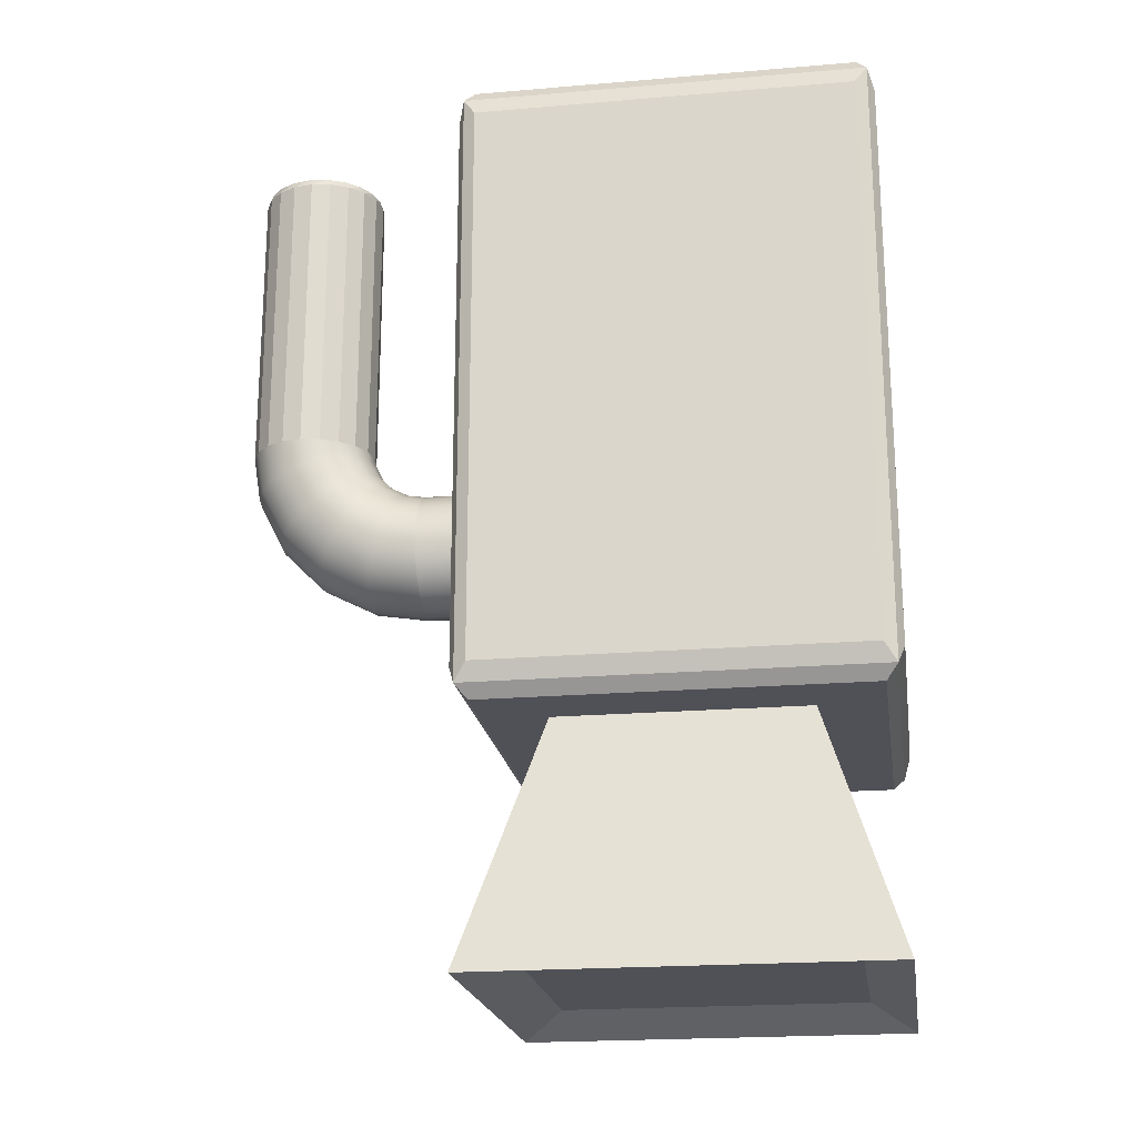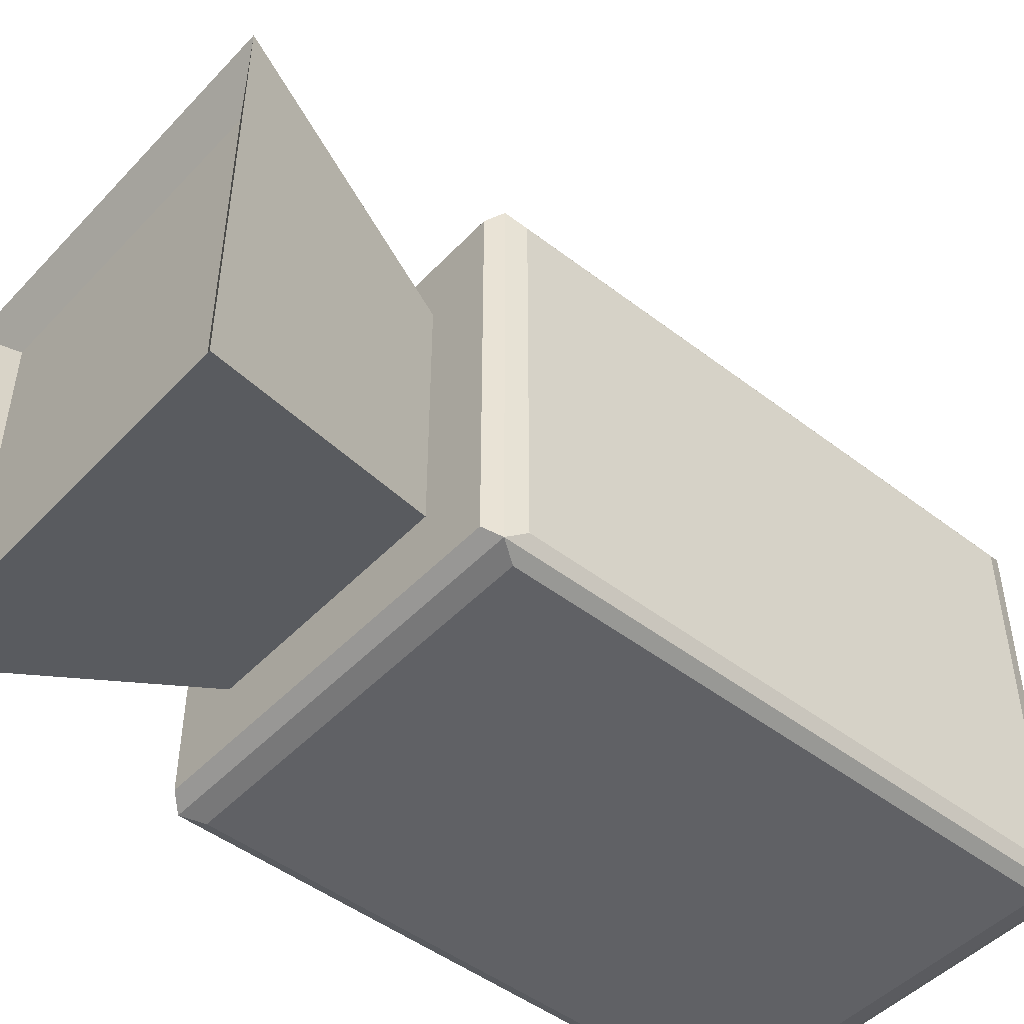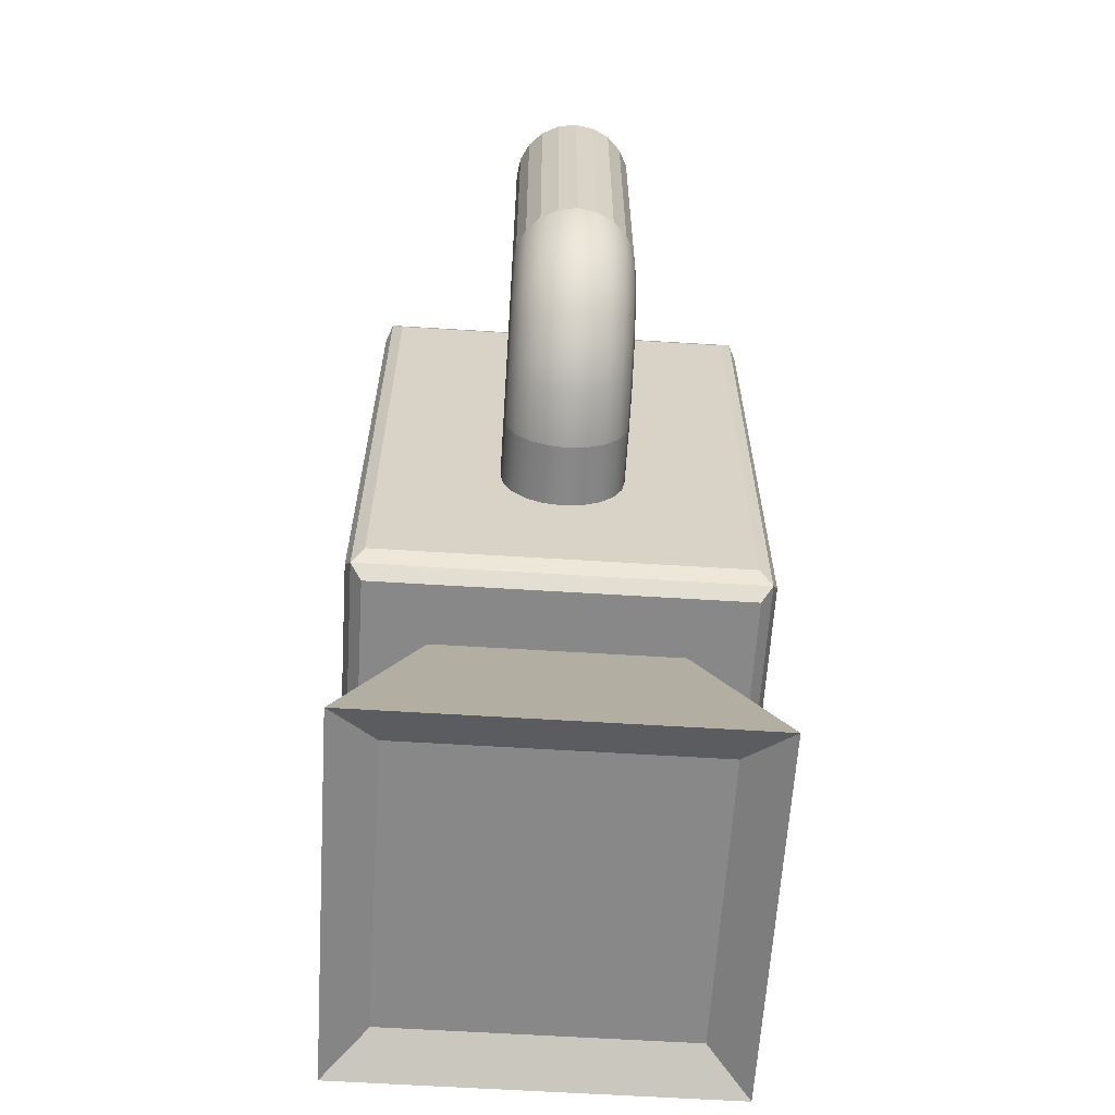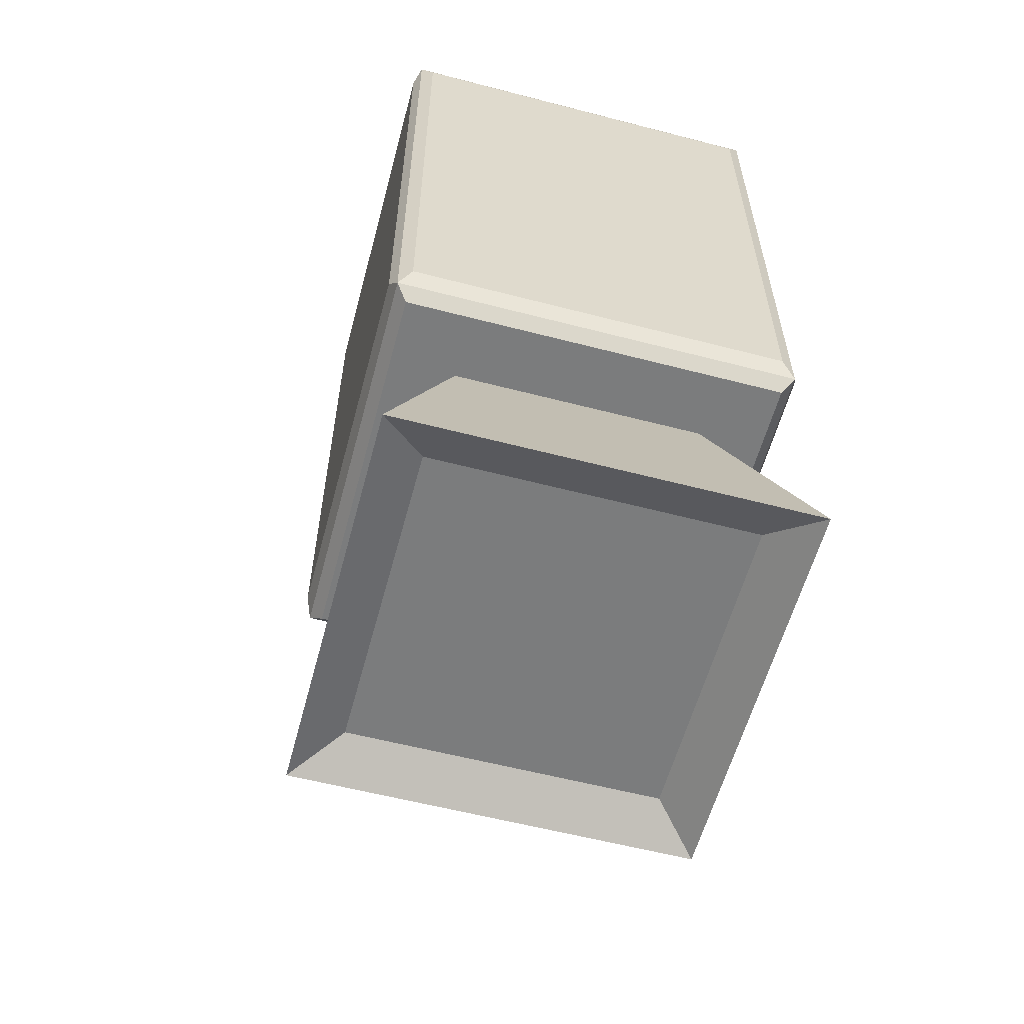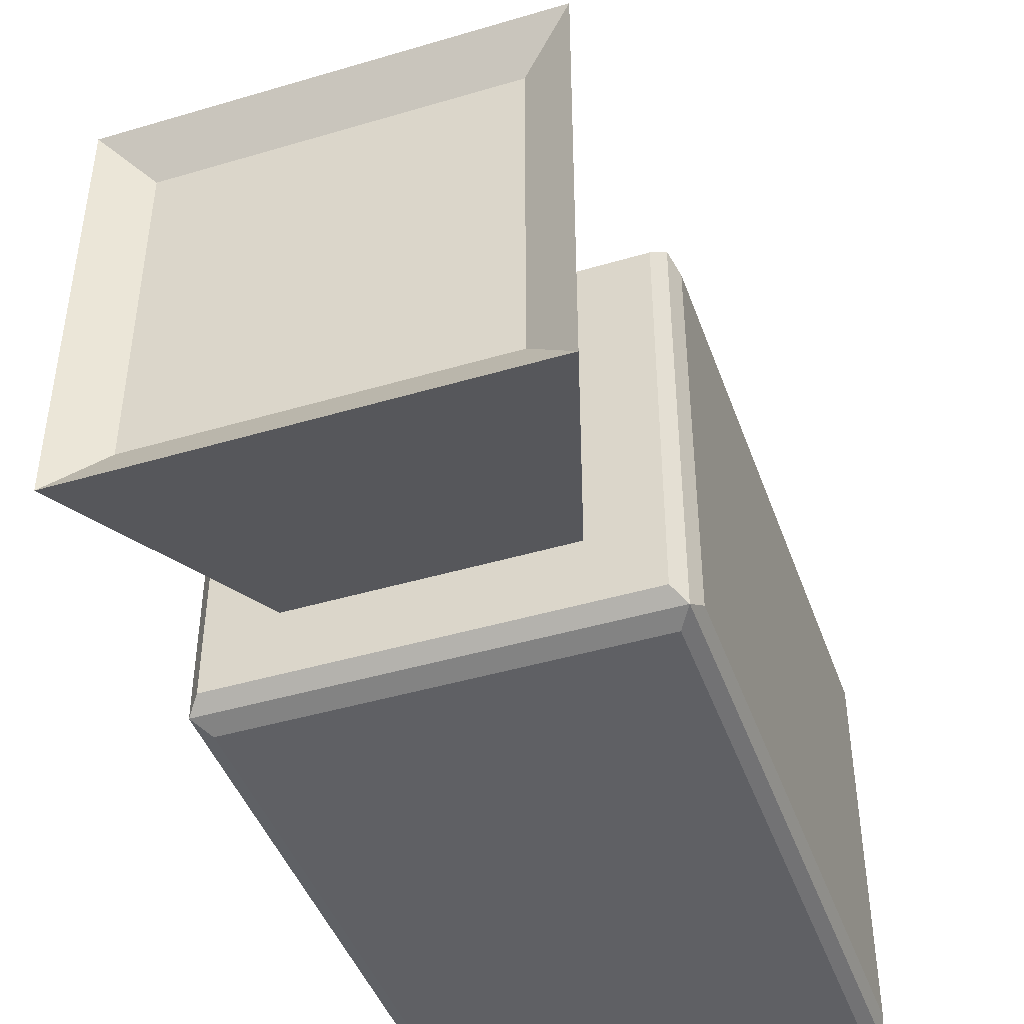
<metadata>
{"format":"obj","ext":"obj","renderer":"f3d","projection":"perspective","resolution":1024,"background":"white","views":[{"elev":-20.5,"azim":-81.3,"up":"+Z"},{"elev":-47.9,"azim":-130.8,"up":"+Y"},{"elev":-62.7,"azim":176.4,"up":"+Z"},{"elev":-58.7,"azim":-15.0,"up":"+Z"},{"elev":-44.4,"azim":-160.9,"up":"+Y"}]}
</metadata>
<code>
g default
v 0.3102 0.3102 0.1235
v 0.5 0.5 -0.5
v -0.5 0.5 -0.5
v -0.3102 0.3102 0.1235
v -0.5 -0.5 -0.5
v -0.3102 -0.3102 0.1235
v 0.4712 -0.4712 0.1235
v 0.3102 -0.3102 0.1235
v -0.4712 0.4712 0.1235
v 0.4712 0.4712 0.1235
v -0.4712 -0.4712 0.1235
v 0.5165 0.4689 0.2039
v 0.5165 0.4689 1.633
v 0.5165 -0.4689 1.633
v 0.5165 -0.4689 0.2039
v 0.4679 -0.5164 0.2054
v 0.4679 -0.5164 1.632
v -0.4679 -0.5164 1.632
v -0.4679 -0.5164 0.2054
v -0.5 -0.5 0.1565
v -0.5 0.5 0.1565
v 0.5 0.5 0.1565
v -0.4694 0.5164 0.2032
v 0.4694 0.5164 0.2032
v -0.5165 -0.4694 0.2032
v -0.5165 0.4694 0.2032
v -0.5 -0.5 1.681
v 0.5 0.5 1.681
v 0.4694 0.5164 1.634
v -0.5165 -0.4694 1.634
v 0.09339 0.5164 0.5243
v 0.09339 0.6745 0.5243
v 0.1285 0.6745 0.5595
v 0.1285 0.5164 0.5595
v 0.1511 0.6745 0.6038
v 0.1511 0.5164 0.6038
v 0.0491 0.5164 0.5018
v 0.0491 0.6745 0.5018
v 0.1589 0.6745 0.6529
v 0.1589 0.5164 0.6529
v 0 0.5164 0.494
v 0 0.6745 0.494
v 0.1511 0.6745 0.702
v 0.1511 0.5164 0.702
v -0.0491 0.5164 0.5018
v -0.0491 0.6745 0.5018
v 0.5 -0.5 1.681
v 0.09339 0.8063 0.5452
v 0.1285 0.7954 0.5786
v -0.09339 0.5164 0.5243
v -0.09339 0.6745 0.5243
v 0.1285 0.6745 0.7463
v 0.1285 0.5164 0.7463
v 0.1511 0.7817 0.6208
v 0.0491 0.8132 0.5238
v 0.1589 0.7665 0.6675
v 0.4754 -0.4754 1.714
v -0.4754 -0.4754 1.714
v 0.4754 0.4754 1.714
v 0 0.8156 0.5164
v 0.1511 0.7514 0.7142
v -0.1285 0.5164 0.5595
v -0.1285 0.6745 0.5595
v 0.09339 0.6745 0.7814
v 0.09339 0.5164 0.7814
v -0.0491 0.8132 0.5238
v 0.1285 0.7377 0.7563
v -0.1511 0.5164 0.6038
v -0.1511 0.6745 0.6038
v 0.0491 0.6745 0.804
v 0.0491 0.5164 0.804
v 0.1285 0.91 0.6371
v 0.1511 0.884 0.6729
v 0.1589 0.8551 0.7126
v -0.09339 0.8063 0.5452
v 0.09339 0.9307 0.6086
v 0.1511 0.8263 0.7523
v 0.09339 0.7268 0.7897
v 0.0491 0.944 0.5904
v 0.09339 0.8528 1.681
v 0.1285 0.888 1.681
v 0.118 0.8868 1.699
v -0.1589 0.5164 0.6529
v -0.1589 0.6745 0.6529
v 0 0.6745 0.8118
v 0 0.5164 0.8118
v 0.0491 0.8302 1.681
v 0.08303 0.8549 1.699
v 0.1511 0.9323 1.681
v 0.1415 0.9279 1.699
v 0.1285 0.8002 0.7882
v 0.03989 0.8354 1.699
v 0 0.8225 1.681
v -0.1285 0.7954 0.5786
v 0.1511 0.9742 1.7
v 0.1589 0.9814 1.682
v 0 0.9485 0.5841
v -0.00716 0.8302 1.699
v 0.0491 0.7199 0.8112
v -0.0491 0.8302 1.681
v 0.1459 1.021 1.7
v -0.1511 0.5164 0.702
v -0.1511 0.6745 0.702
v -0.0491 0.6745 0.804
v -0.0491 0.5164 0.804
v 0.1511 1.031 1.682
v -0.5165 0.4694 1.634
v 0.09339 0.7796 0.8166
v -0.05351 0.8399 1.699
v 0.1265 1.064 1.7
v -0.0491 0.944 0.5904
v -0.09339 0.8528 1.681
v -0.1285 0.5164 0.7463
v -0.1285 0.6745 0.7463
v -0.09339 0.6745 0.7814
v -0.09339 0.5164 0.7814
v -0.1511 0.7817 0.6208
v 0.1285 1.075 1.682
v -0.09462 0.8633 1.699
v 0.1511 0.9652 0.7541
v 0.1589 0.9254 0.7829
v 0.1511 0.8857 0.8118
v 0 0.7174 0.8186
v 0.0491 0.7663 0.8349
v 0.09462 1.099 1.7
v -0.1285 0.888 1.681
v 0.1285 0.8499 0.8378
v 0.1285 1.001 0.728
v 0.09339 1.11 1.682
v -0.09339 0.9307 0.6086
v -0.1265 0.8983 1.699
v -0.1589 0.7665 0.6675
v 0.09339 1.029 0.7074
v 0.09339 0.8214 0.8585
v 0.05351 1.123 1.7
v -0.0491 0.7199 0.8112
v -0.1511 0.9323 1.681
v 0 0.7617 0.8412
v 0.0491 1.133 1.682
v -0.1459 0.9415 1.7
v -0.1511 0.7514 0.7142
v -0.1285 0.91 0.6371
v -0.09339 0.7268 0.7897
v 0.0491 1.048 0.6941
v 0.0491 0.8032 0.8717
v 0.00716 1.133 1.7
v -0.1589 0.9814 1.682
v 0 1.14 1.682
v -0.1285 0.7377 0.7563
v -0.1511 0.9886 1.7
v -0.0491 0.7663 0.8349
v -0.03989 1.127 1.7
v -0.1511 1.031 1.682
v -0.0491 1.133 1.682
v 0.1511 0.9239 0.8867
v 0.1285 0.8818 0.9004
v -0.1415 1.035 1.7
v 0.1589 0.9706 0.8715
v -0.1511 0.884 0.6729
v 0 1.054 0.6895
v 0 0.7969 0.8763
v 0.09339 0.8483 0.9112
v -0.08303 1.108 1.7
v -0.1285 1.075 1.682
v -0.09339 1.11 1.682
v -0.118 1.076 1.7
v 0.1511 1.017 0.8563
v -0.09339 0.7796 0.8166
v 0.0491 0.8269 0.9182
v -0.1589 0.8551 0.7126
v -0.1285 0.8002 0.7882
v -0.0491 0.8032 0.8717
v -0.0491 1.048 0.6941
v 0.1285 1.059 0.8426
v -0.1511 0.8263 0.7523
v 0.09339 0.8528 0.9396
v 0.1285 0.888 0.9397
v 0.1511 0.9323 0.9397
v 0 0.8195 0.9206
v 0.0491 0.8302 0.9396
v 0.1589 0.9814 0.9398
v -0.09339 0.8214 0.8585
v -0.09339 1.029 0.7074
v 0.09339 1.093 0.8318
v -0.4754 0.4754 1.714
v 0 0.8225 0.9396
v -0.0491 0.8269 0.9182
v 0.1511 1.031 0.9399
v -0.1285 1.001 0.728
v -0.1285 0.8499 0.8378
v 0.0491 1.114 0.8248
v -0.1511 0.9652 0.7541
v -0.1511 0.8857 0.8118
v -0.0491 0.8302 0.9396
v -0.09339 0.8483 0.9112
v -0.1589 0.9254 0.7829
v 0.1285 1.075 0.94
v 0 1.122 0.8224
v -0.09339 0.8528 0.9396
v -0.1285 0.8818 0.9004
v 0.09339 1.11 0.94
v -0.0491 1.114 0.8248
v -0.1511 0.9239 0.8867
v -0.1285 0.888 0.9397
v -0.09339 1.093 0.8318
v -0.5 0.5 1.681
v -0.4694 0.5164 1.634
v -0.1589 0.9706 0.8715
v 0.0491 1.133 0.9401
v -0.1285 1.059 0.8426
v -0.1511 1.017 0.8563
v -0.1511 0.9323 0.9397
v 0 1.14 0.9401
v -0.1589 0.9814 0.9398
v -0.0491 1.133 0.9401
v -0.1511 1.031 0.9399
v -0.09339 1.11 0.94
v -0.1285 1.075 0.94
v 0.3877 0.3877 -0.4383
v -0.3877 0.3877 -0.4383
v -0.3877 -0.3877 -0.4383
v 0.5 -0.5 0.1565
v 0.3877 -0.3877 -0.4383
v 0.5 -0.5 -0.5
g camera:pTorus3
f 1 2 4
f 4 2 3
f 4 3 6
f 6 3 5
f 7 8 10
f 8 1 10
f 9 10 4
f 1 4 10
f 7 11 8
f 8 11 6
f 11 9 6
f 4 6 9
f 12 13 15
f 15 13 14
f 16 17 19
f 19 17 18
f 20 21 11
f 11 21 9
f 21 22 9
f 9 22 10
f 22 21 24
f 24 21 23
f 21 20 26
f 26 20 25
f 27 20 18
f 18 20 19
f 22 28 12
f 12 28 13
f 28 22 29
f 29 22 24
f 20 27 25
f 25 27 30
f 31 32 34
f 34 32 33
f 34 33 36
f 36 33 35
f 37 38 31
f 31 38 32
f 36 35 40
f 40 35 39
f 41 42 37
f 37 42 38
f 40 39 44
f 44 39 43
f 45 46 41
f 41 46 42
f 47 27 17
f 17 27 18
f 28 47 13
f 13 47 14
f 32 48 33
f 33 48 49
f 50 51 45
f 45 51 46
f 44 43 53
f 53 43 52
f 33 49 35
f 35 49 54
f 38 55 32
f 32 55 48
f 35 54 39
f 39 54 56
f 27 47 58
f 58 47 57
f 47 28 57
f 57 28 59
f 42 60 38
f 38 60 55
f 39 56 43
f 43 56 61
f 62 63 50
f 50 63 51
f 53 52 65
f 65 52 64
f 46 66 42
f 42 66 60
f 43 61 52
f 52 61 67
f 68 69 62
f 62 69 63
f 65 64 71
f 71 64 70
f 49 72 54
f 54 72 73
f 54 73 56
f 56 73 74
f 51 75 46
f 46 75 66
f 48 76 49
f 49 76 72
f 56 74 61
f 61 74 77
f 52 67 64
f 64 67 78
f 55 79 48
f 48 79 76
f 80 81 82
f 82 81 90
f 83 84 68
f 68 84 69
f 71 70 86
f 86 70 85
f 87 80 88
f 88 80 82
f 81 89 90
f 90 89 95
f 61 77 67
f 67 77 91
f 88 92 87
f 87 92 93
f 63 94 51
f 51 94 75
f 89 96 95
f 95 96 101
f 60 97 55
f 55 97 79
f 92 98 93
f 93 98 100
f 64 78 70
f 70 78 99
f 102 103 83
f 83 103 84
f 86 85 105
f 105 85 104
f 96 106 101
f 101 106 110
f 25 30 26
f 26 30 107
f 67 91 78
f 78 91 108
f 98 109 100
f 100 109 112
f 66 111 60
f 60 111 97
f 113 114 102
f 102 114 103
f 105 104 116
f 116 104 115
f 69 117 63
f 63 117 94
f 106 118 110
f 110 118 125
f 116 115 113
f 113 115 114
f 109 119 112
f 112 119 126
f 73 120 74
f 74 120 121
f 74 121 77
f 77 121 122
f 70 99 85
f 85 99 123
f 78 108 99
f 99 108 124
f 77 122 91
f 91 122 127
f 72 128 73
f 73 128 120
f 118 129 125
f 125 129 135
f 75 130 66
f 66 130 111
f 119 131 126
f 126 131 137
f 84 132 69
f 69 132 117
f 76 133 72
f 72 133 128
f 91 127 108
f 108 127 134
f 85 123 104
f 104 123 136
f 99 124 123
f 123 124 138
f 129 139 135
f 135 139 146
f 131 140 137
f 137 140 147
f 103 141 84
f 84 141 132
f 94 142 75
f 75 142 130
f 104 136 115
f 115 136 143
f 79 144 76
f 76 144 133
f 108 134 124
f 124 134 145
f 139 148 146
f 146 148 152
f 114 149 103
f 103 149 141
f 115 143 114
f 114 143 149
f 140 150 147
f 147 150 153
f 123 138 136
f 136 138 151
f 148 154 152
f 152 154 163
f 122 155 127
f 127 155 156
f 150 157 153
f 153 157 164
f 121 158 122
f 122 158 155
f 117 159 94
f 94 159 142
f 97 160 79
f 79 160 144
f 124 145 138
f 138 145 161
f 127 156 134
f 134 156 162
f 154 165 163
f 163 165 166
f 157 166 164
f 164 166 165
f 120 167 121
f 121 167 158
f 136 151 143
f 143 151 168
f 134 162 145
f 145 162 169
f 132 170 117
f 117 170 159
f 143 168 149
f 149 168 171
f 138 161 151
f 151 161 172
f 111 173 97
f 97 173 160
f 128 174 120
f 120 174 167
f 141 175 132
f 132 175 170
f 149 171 141
f 141 171 175
f 162 156 176
f 176 156 177
f 156 155 177
f 177 155 178
f 145 169 161
f 161 169 179
f 180 169 176
f 176 169 162
f 155 158 178
f 178 158 181
f 151 172 168
f 168 172 182
f 130 183 111
f 111 183 173
f 133 184 128
f 128 184 174
f 58 57 185
f 185 57 59
f 186 179 180
f 180 179 169
f 161 179 172
f 172 179 187
f 158 167 181
f 181 167 188
f 142 189 130
f 130 189 183
f 168 182 171
f 171 182 190
f 144 191 133
f 133 191 184
f 159 192 142
f 142 192 189
f 171 190 175
f 175 190 193
f 194 187 186
f 186 187 179
f 172 187 182
f 182 187 195
f 170 196 159
f 159 196 192
f 175 193 170
f 170 193 196
f 167 174 188
f 188 174 197
f 160 198 144
f 144 198 191
f 199 195 194
f 194 195 187
f 182 195 190
f 190 195 200
f 197 174 201
f 201 174 184
f 173 202 160
f 160 202 198
f 190 200 193
f 193 200 203
f 204 200 199
f 199 200 195
f 183 205 173
f 173 205 202
f 21 206 23
f 23 206 207
f 206 21 107
f 107 21 26
f 193 203 196
f 196 203 208
f 201 184 209
f 209 184 191
f 189 210 183
f 183 210 205
f 196 208 192
f 192 208 211
f 192 211 189
f 189 211 210
f 212 203 204
f 204 203 200
f 209 191 213
f 213 191 198
f 214 208 212
f 212 208 203
f 213 198 215
f 215 198 202
f 216 211 214
f 214 211 208
f 215 202 217
f 217 202 205
f 176 177 80
f 80 177 81
f 218 210 216
f 216 210 211
f 180 176 87
f 87 176 80
f 177 178 81
f 81 178 89
f 217 205 218
f 218 205 210
f 186 180 93
f 93 180 87
f 178 181 89
f 89 181 96
f 194 186 100
f 100 186 93
f 181 188 96
f 96 188 106
f 206 28 207
f 207 28 29
f 27 206 30
f 30 206 107
f 206 27 185
f 185 27 58
f 28 206 59
f 59 206 185
f 199 194 112
f 112 194 100
f 188 197 106
f 106 197 118
f 204 199 126
f 126 199 112
f 197 201 118
f 118 201 129
f 212 204 137
f 137 204 126
f 201 209 129
f 129 209 139
f 214 212 147
f 147 212 137
f 209 213 139
f 139 213 148
f 216 214 153
f 153 214 147
f 213 215 148
f 148 215 154
f 218 216 164
f 164 216 153
f 215 217 154
f 154 217 165
f 217 218 165
f 165 218 164
f 23 41 24
f 41 37 24
f 207 29 71
f 37 31 24
f 31 34 24
f 71 29 65
f 34 36 24
f 65 29 53
f 29 24 53
f 53 24 44
f 44 24 40
f 36 40 24
f 41 23 45
f 71 86 207
f 45 23 50
f 86 105 207
f 50 23 62
f 105 116 207
f 62 23 68
f 116 113 207
f 207 113 23
f 113 102 23
f 102 83 23
f 83 68 23
f 135 146 125
f 146 152 125
f 152 163 125
f 163 166 125
f 166 157 125
f 157 150 125
f 150 140 125
f 125 140 110
f 110 140 101
f 140 131 101
f 131 119 101
f 119 109 101
f 109 98 101
f 98 92 101
f 92 88 101
f 88 82 101
f 82 90 101
f 90 95 101
f 3 2 220
f 220 2 219
f 5 3 221
f 221 3 220
f 222 47 16
f 16 47 17
f 47 222 14
f 14 222 15
f 20 222 19
f 19 222 16
f 222 22 15
f 15 22 12
f 22 222 10
f 10 222 7
f 222 20 7
f 7 20 11
f 223 221 219
f 219 221 220
f 8 224 1
f 1 224 2
f 6 5 8
f 8 5 224
f 2 224 219
f 219 224 223
f 224 5 223
f 223 5 221

</code>
